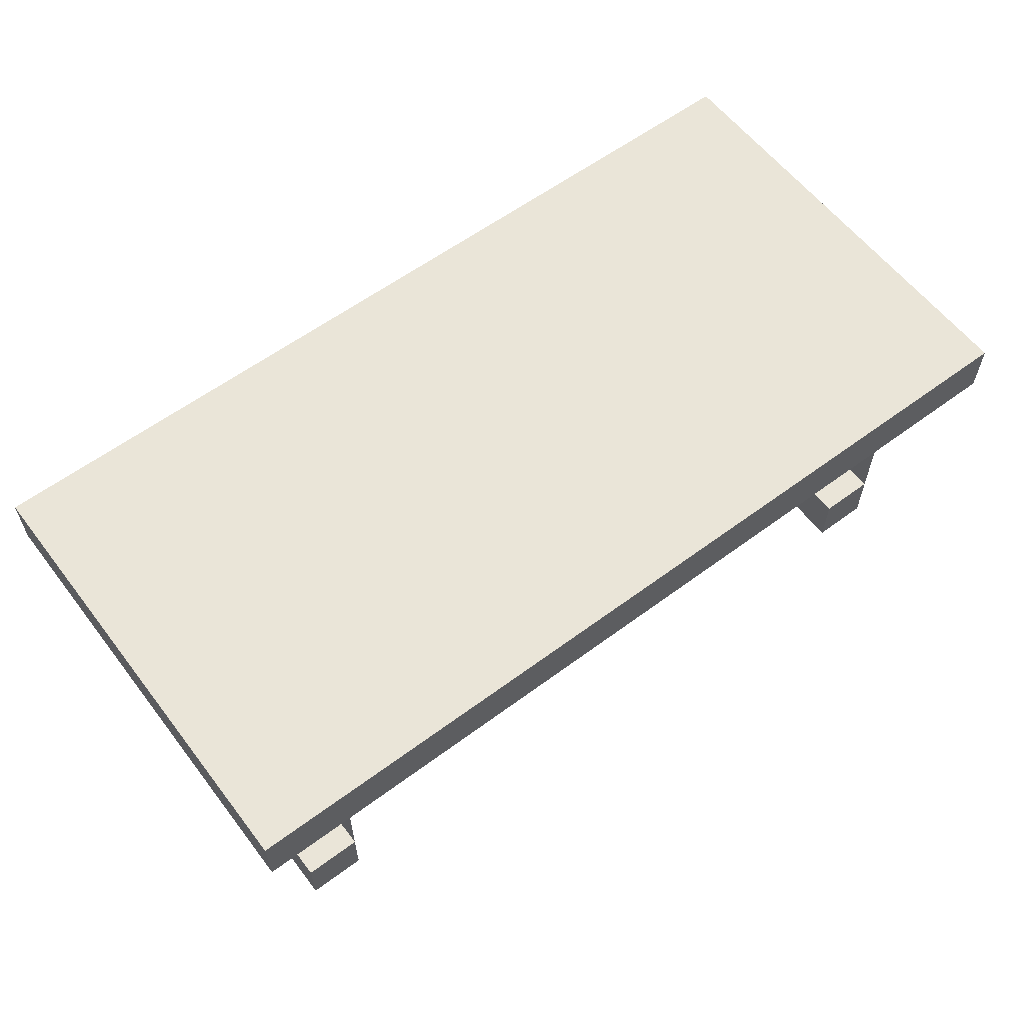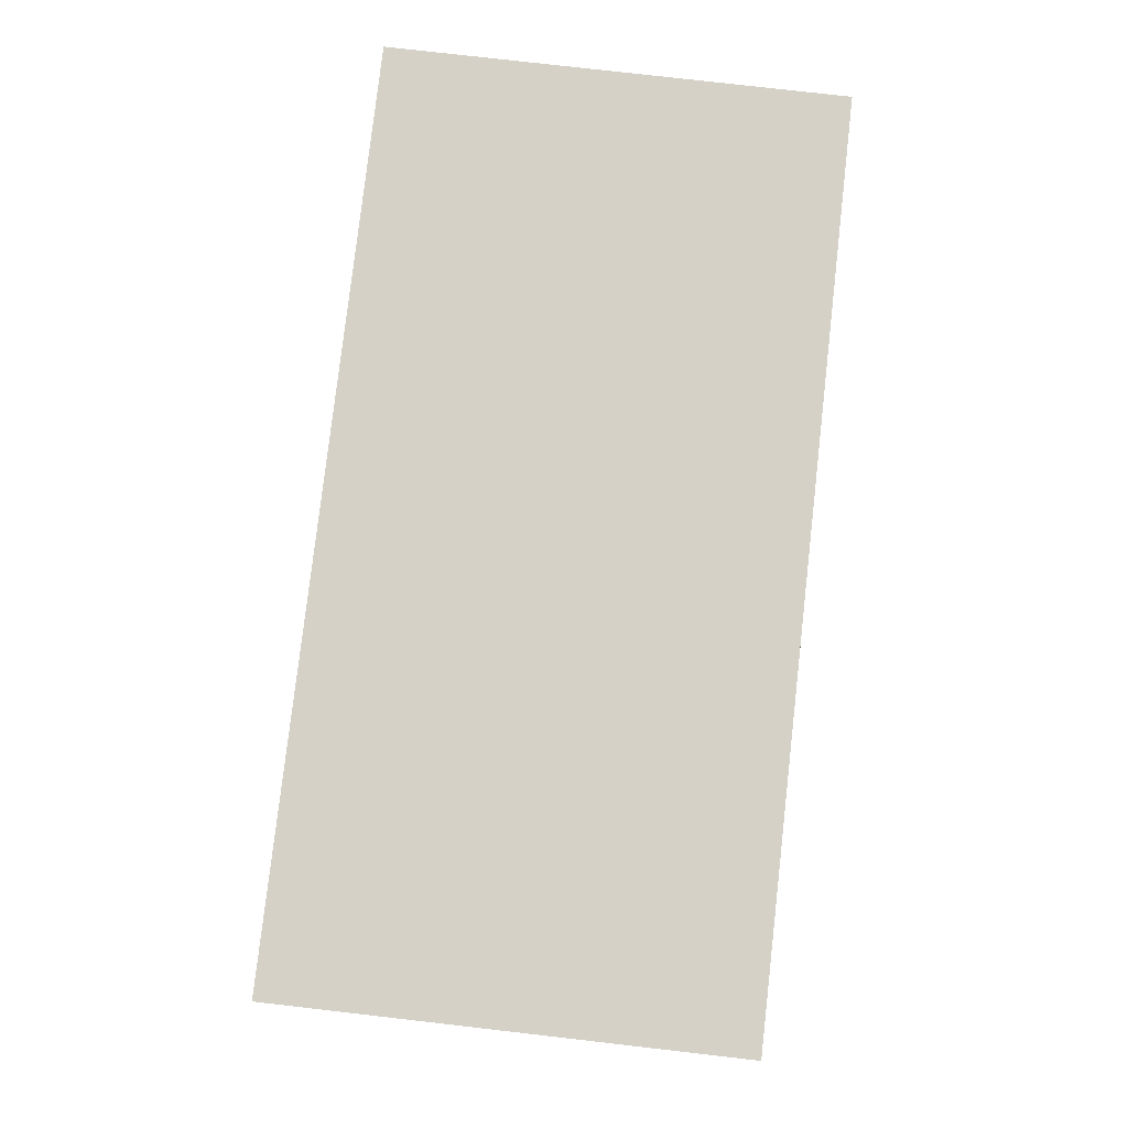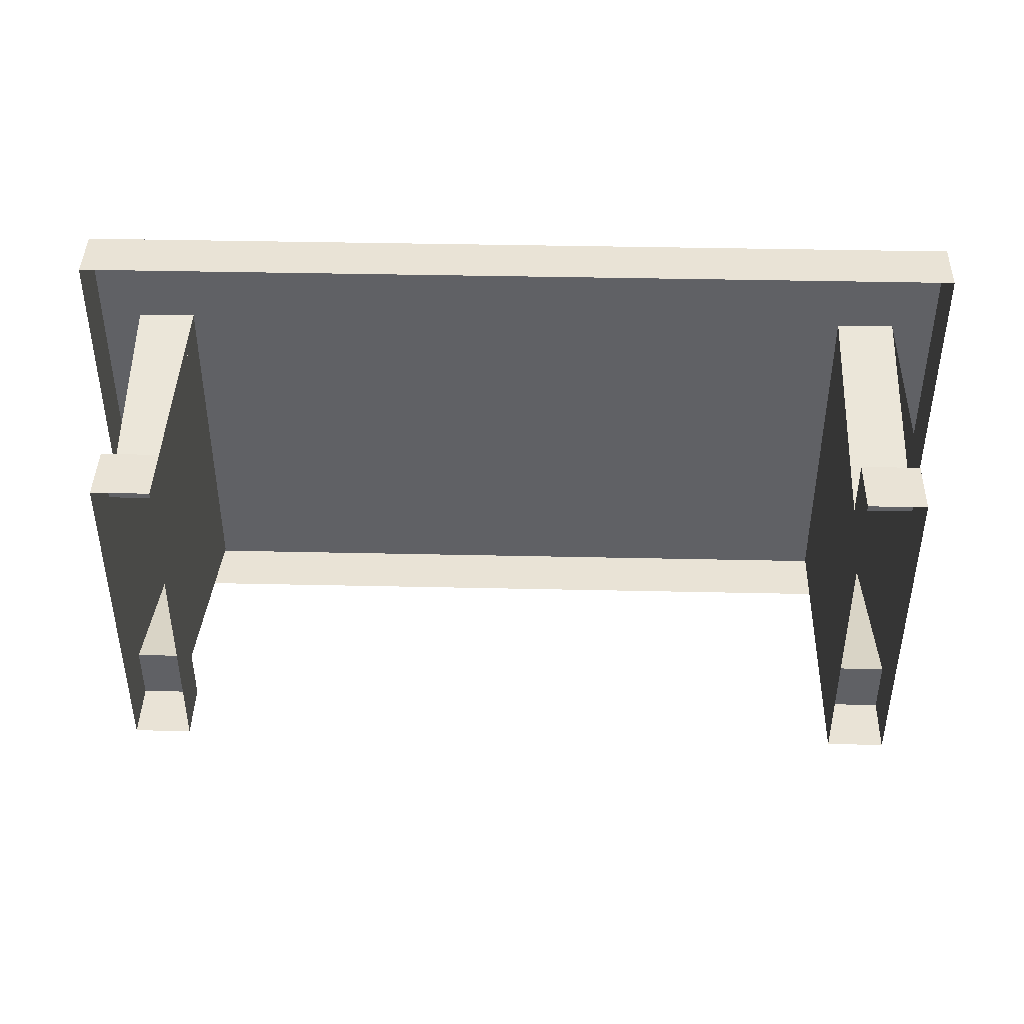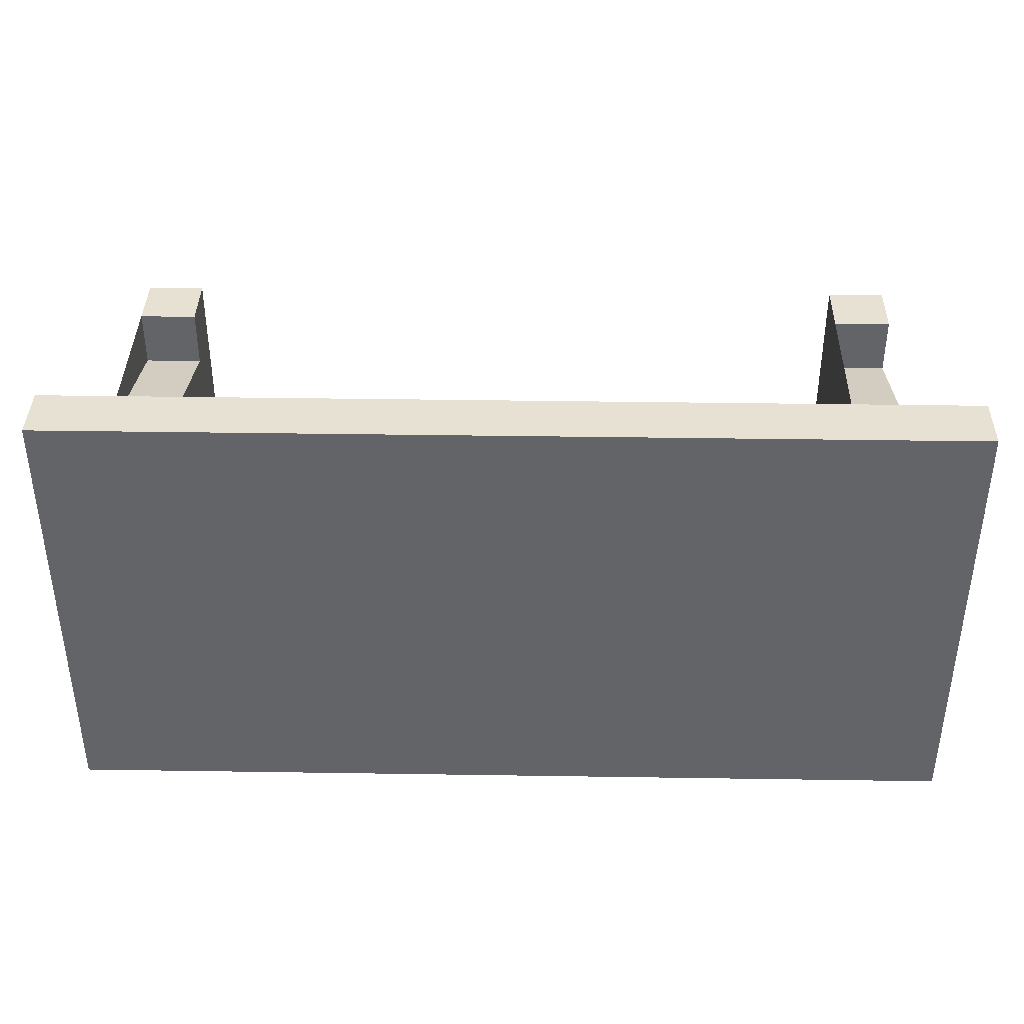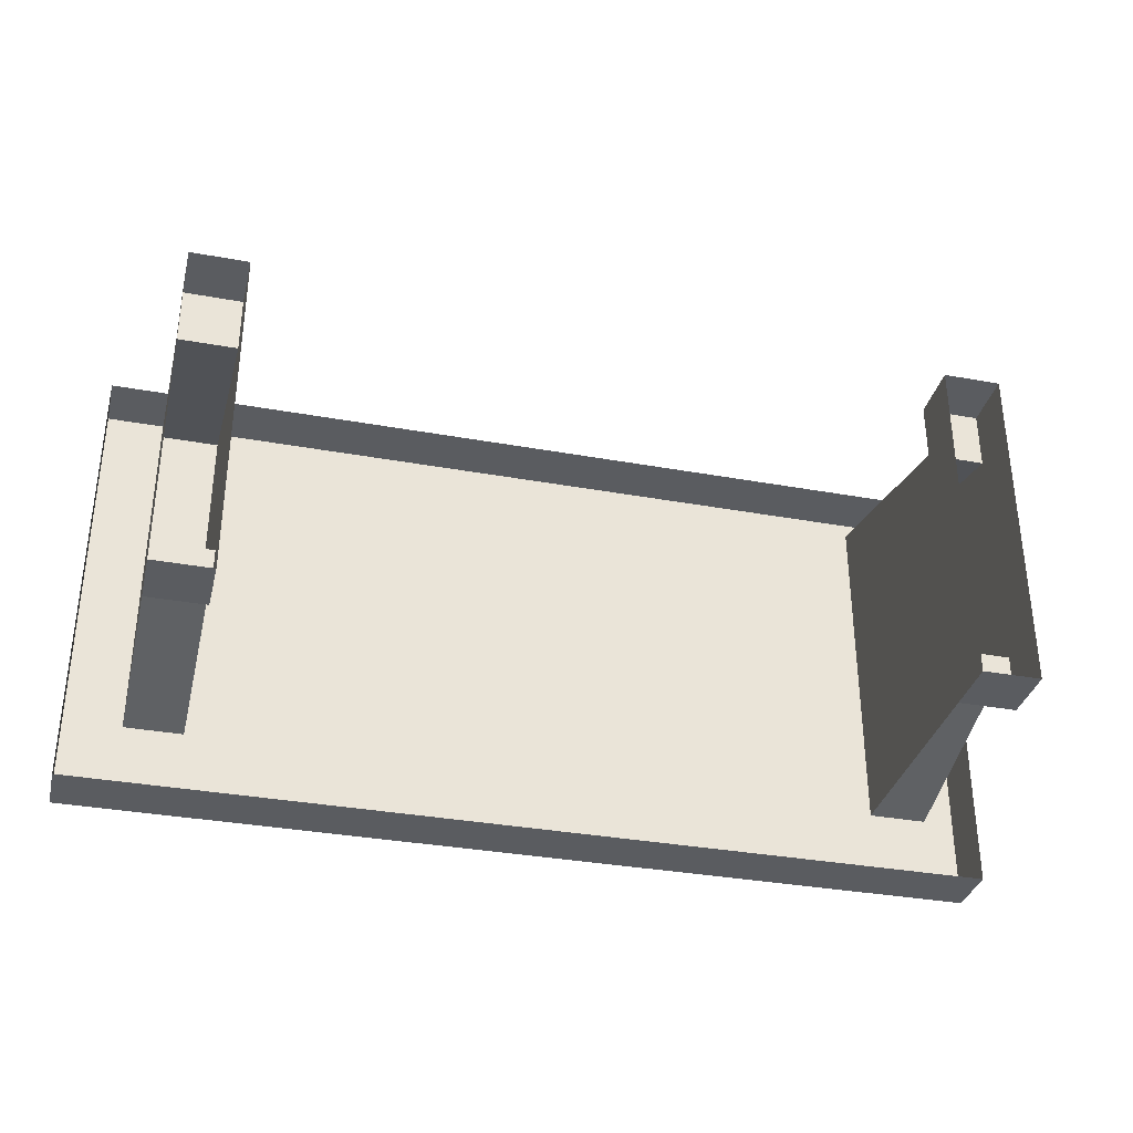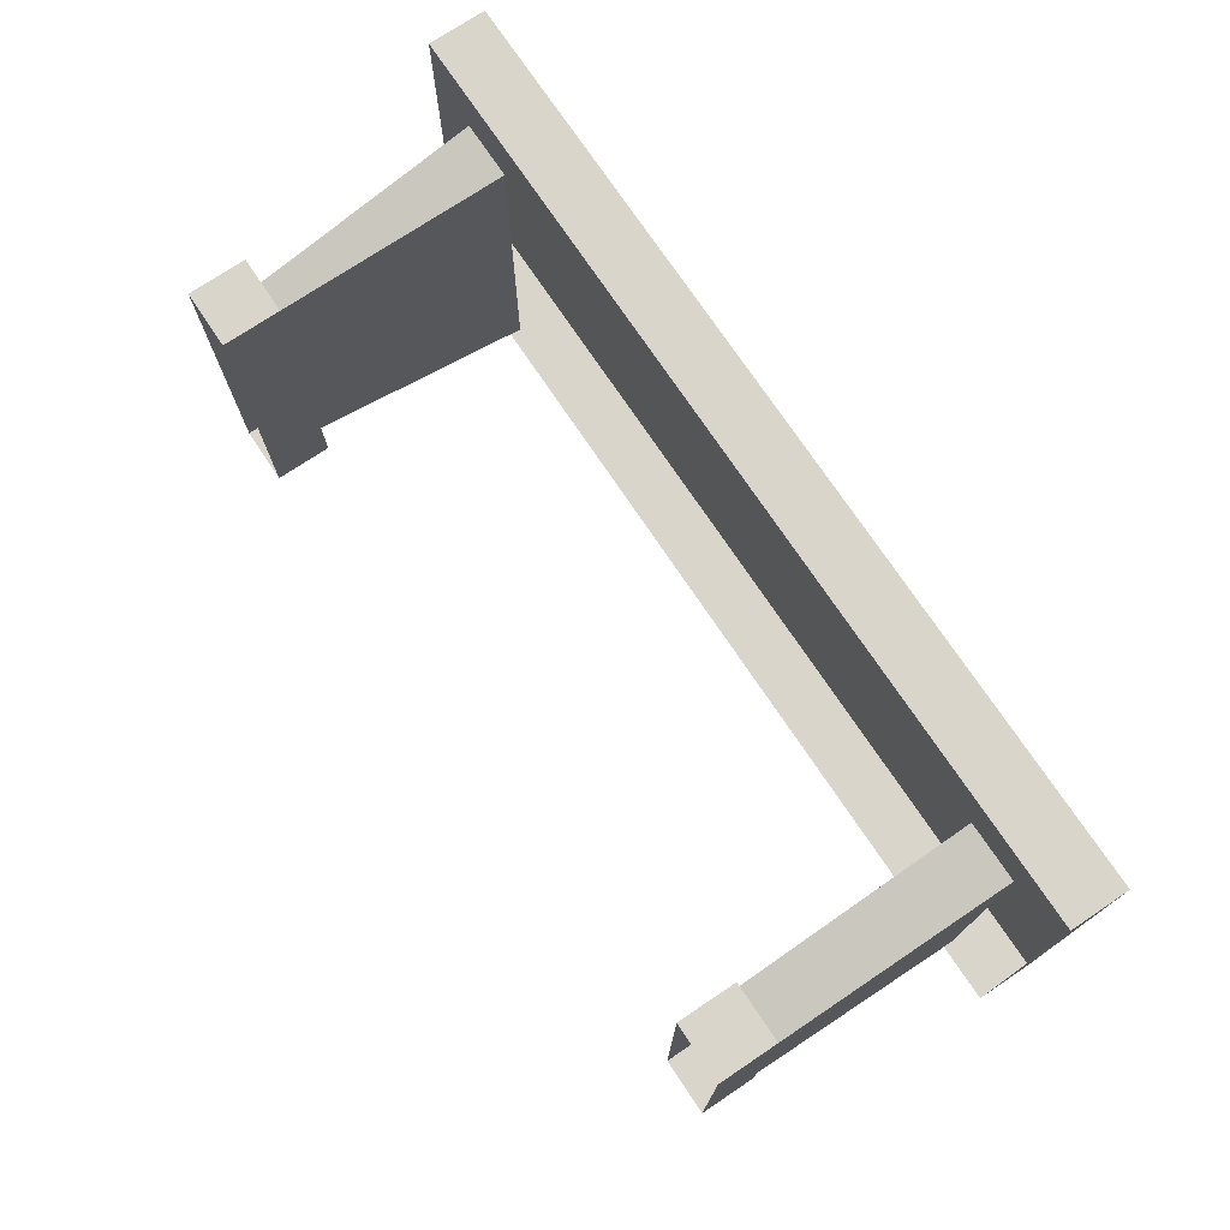
<metadata>
{"format":"obj","ext":"obj","renderer":"f3d","projection":"perspective","resolution":1024,"background":"white","views":[{"elev":59.6,"azim":142.7,"up":"+Y"},{"elev":79.7,"azim":96.5,"up":"+Y"},{"elev":42.3,"azim":1.5,"up":"+Z"},{"elev":38.7,"azim":-178.9,"up":"+Z"},{"elev":-34.3,"azim":-13.8,"up":"+Z"},{"elev":74.2,"azim":56.2,"up":"+Z"}]}
</metadata>
<code>
o bigtable_back
v -0.96 0 -0.48
v -0.96 0.16 -0.48
v -1.12 0.16 -0.48
v -1.12 0 -0.48
v -0.96 0.16 -0.32
v -1.12 0.16 -0.32
v -0.96 0.8 -0.48
v -1.12 0.8 -0.48
v -0.96 0.8 0.48
v -0.96 0.16 0.32
v -1.12 0.16 0.32
v -1.12 0.8 0.48
v -0.96 0.16 0.48
v -1.12 0.16 0.48
v -0.96 0 0.48
v -1.12 0 0.48
v -1.28 0.96 0.64
v 1.28 0.96 0.64
v 1.28 0.8 0.64
v -1.28 0.8 0.64
v 1.28 0.96 -0.64
v 1.28 0.8 -0.64
v -1.28 0.96 -0.64
v -1.28 0.8 -0.64
v 1.12 0.16 -0.32
v 1.12 0.8 -0.48
v 0.96 0.8 -0.48
v 0.96 0.16 -0.32
v 0.96 0 -0.48
v 0.96 0.16 -0.48
v 0.96 0.8 0.48
v 0.96 0.16 0.32
v 0.96 0.16 0.48
v 0.96 0 0.48
v 1.12 0 0.48
v 1.12 0.16 0.48
v 1.12 0.16 0.32
v 1.12 0.8 0.48
v 1.12 0.16 -0.48
v 1.12 0 -0.48
f 1 2 3 4
f 2 5 6 3
f 5 7 8 6
f 9 10 11 12
f 10 13 14 11
f 13 15 16 14
f 4 3 6 8 12 11 14 16
f 15 13 10 9 7 5 2 1
f 17 18 19 20
f 18 21 22 19
f 21 23 24 22
f 23 17 20 24
f 23 21 18 17
f 25 26 27 28
f 29 30 28 27 31 32 33 34
f 35 36 37 38 26 25 39 40
f 38 37 32 31
f 40 39 30 29
f 36 35 34 33
f 37 36 33 32
f 39 25 28 30
o bigtable_front
v -0.96 0 -0.48
v -0.96 0.16 -0.48
v -1.12 0.16 -0.48
v -1.12 0 -0.48
v -0.96 0.16 -0.32
v -1.12 0.16 -0.32
v -0.96 0.8 -0.48
v -1.12 0.8 -0.48
v -0.96 0.8 0.48
v -0.96 0.16 0.32
v -1.12 0.16 0.32
v -1.12 0.8 0.48
v -0.96 0.16 0.48
v -1.12 0.16 0.48
v -0.96 0 0.48
v -1.12 0 0.48
v -1.28 0.96 0.64
v 1.28 0.96 0.64
v 1.28 0.8 0.64
v -1.28 0.8 0.64
v 1.28 0.96 -0.64
v 1.28 0.8 -0.64
v -1.28 0.96 -0.64
v -1.28 0.8 -0.64
v 1.12 0.16 -0.32
v 1.12 0.8 -0.48
v 0.96 0.8 -0.48
v 0.96 0.16 -0.32
v 0.96 0 -0.48
v 0.96 0.16 -0.48
v 0.96 0.8 0.48
v 0.96 0.16 0.32
v 0.96 0.16 0.48
v 0.96 0 0.48
v 1.12 0 0.48
v 1.12 0.16 0.48
v 1.12 0.16 0.32
v 1.12 0.8 0.48
v 1.12 0.16 -0.48
v 1.12 0 -0.48
f 41 42 43 44
f 42 45 46 43
f 45 47 48 46
f 49 50 51 52
f 50 53 54 51
f 53 55 56 54
f 44 43 46 48 52 51 54 56
f 55 53 50 49 47 45 42 41
f 57 58 59 60
f 58 61 62 59
f 61 63 64 62
f 63 57 60 64
f 63 61 58 57
f 65 66 67 68
f 69 70 68 67 71 72 73 74
f 75 76 77 78 66 65 79 80
f 78 77 72 71
f 80 79 70 69
f 76 75 74 73
f 77 76 73 72
f 79 65 68 70

</code>
